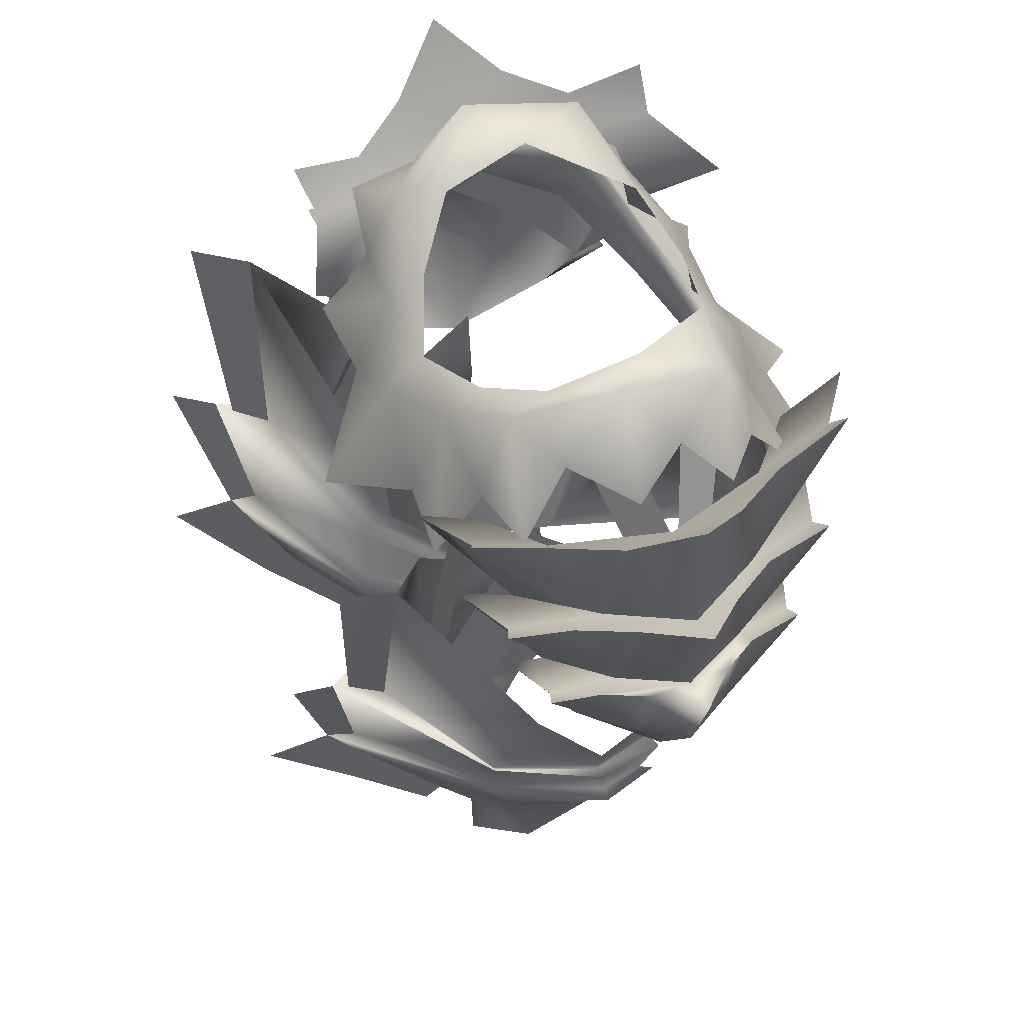
<metadata>
{"format":"obj","ext":"obj","renderer":"f3d","projection":"perspective","resolution":1024,"background":"white","views":[{"elev":57.0,"azim":67.9,"up":"+Y"}]}
</metadata>
<code>
g mesh00
v -22.91 -7.637 6.603
v -20.24 4.381 16.69
v -21.32 2.277 10.63
v -26.27 -22.64 4.568
v -25.71 -14 12.12
v -26.18 -14.69 7.88
v -21.05 -8.171 14.05
v -19.47 -17.84 10.36
v -15.51 -9.897 16.2
v -22.28 -23.99 8.402
v -24.72 -30.47 1.074
v -26.18 -14.69 -5.731
v -23.69 -16.33 -10.29
v -25.71 -14 -10.11
v -26.18 -14.69 7.88
v -24.46 -16.03 5.91
v -28.58 -13.25 4.434
v -28.58 -13.25 1.074
v -31.99 -12.03 1.074
v -26.27 -22.64 -4.152
v -25.71 -14 -10.11
v -23.69 -16.33 -10.29
v -19.37 -0.5867 8.257
v -22.8 1.067 0.905
v -21.32 2.277 10.63
v -24.61 3.868 0.9141
v -24.61 3.856 5.712
v -21.32 2.329 -8.807
v -17.88 0.7102 -14.98
v -20.23 4.466 -15.05
v -11.91 -2.127 -19.32
v -17.56 -10.43 -10.82
v -17.88 0.7102 -14.98
v -22.9 -7.598 -6.59
v -20.23 4.466 -15.05
v -28.04 -4.242 0.8826
v -24.61 3.856 5.712
v -17.89 0.6291 15.7
v -16.65 -11.16 11.81
v -11.92 -2.219 18.13
v -23.69 -16.33 11.34
v -19.25 -17.6 13.05
v -28.58 -13.25 1.074
v -24.46 -16.03 5.91
v -27.19 -4.593 5.296
v -24.18 -6.286 9.628
v -15.51 -9.897 -15.15
v -19.47 -17.84 -9.306
v -21.05 -8.171 -13
v -24.46 -16.03 -5.494
v -23.54 -5.195 -12.98
v -23.54 -5.195 14.96
v -24.18 -6.286 -7.478
v -21.05 -8.171 -13
v -23.54 -5.195 -12.98
v -24.18 -6.286 9.628
v -22.91 -7.637 6.603
v -27.19 -4.593 5.296
v -28.04 -4.242 0.8826
v -31.34 -1.75 1.074
v -22.32 -2.729 0.04688
v -14.51 7.756 -3.161
v -21.53 -4.375 -3.101
v -15.7 6.411 -6.267
v -21.53 -4.375 3.101
v -15.19 6.411 6.26
v -22.32 -2.729 0.04688
v -16.04 7.756 2.806
v -22.28 -23.99 8.402
v -19.47 -17.84 10.36
v -19.25 -17.6 13.05
v -23.69 -16.33 11.34
v -25.71 -14 12.12
v -22.28 -23.99 -7.348
v -19.25 -17.6 -12
v -19.47 -17.84 -9.306
v -24.46 -16.03 -5.494
v -28.58 -13.25 -2.285
v -16.65 -11.16 11.81
v -13.39 -3.445 13.33
v -11.92 -2.219 18.13
v -17.89 0.6291 15.7
v -20.24 4.381 16.69
v -17.56 -10.43 -10.82
v -11.91 -2.127 -19.32
v -13.38 -3.37 -13.27
v -19.36 -0.5384 -8.188
v -24.61 3.881 -3.883
v -28.17 8.596 0.9417
v -28.17 8.596 0.9417
v -24.61 3.881 -3.883
v -21.32 2.329 -8.807
v -28.58 -13.25 4.434
v -31.99 -12.03 1.074
v -29.75 -20.83 1.074
v -28.58 -13.25 -2.285
v -26.18 -14.69 -5.731
v -22.28 -23.99 -7.348
v -19.25 -17.6 -12
v -31.34 -1.75 1.074
v -27.2 -4.771 -3.148
v -24.18 -6.286 -7.478
v -19.47 -17.84 10.36
v -16.65 -11.16 11.81
v -15.51 -9.897 16.2
v -21.05 -8.171 14.05
v -23.54 -5.195 14.96
v -19.47 -17.84 -9.306
v -15.51 -9.897 -15.15
v -17.56 -10.43 -10.82
v -22.9 -7.598 -6.59
v -27.2 -4.771 -3.148
f 1 2 3
f 4 5 6
f 7 8 9
f 10 4 11
f 12 13 14
f 15 16 17
f 17 16 18
f 17 18 19
f 20 21 22
f 23 24 25
f 25 24 26
f 25 26 27
f 28 29 30
f 31 32 33
f 33 32 34
f 33 34 35
f 36 1 37
f 37 1 3
f 2 1 38
f 38 1 39
f 38 39 40
f 5 4 41
f 41 4 10
f 41 10 42
f 43 44 45
f 45 44 46
f 47 48 49
f 49 48 50
f 49 50 51
f 8 7 44
f 44 7 52
f 44 52 46
f 53 54 55
f 56 57 58
f 58 57 59
f 58 59 60
f 61 62 63
f 63 62 64
f 65 66 67
f 67 66 68
f 69 70 71
f 71 70 16
f 71 16 72
f 72 16 15
f 72 15 73
f 74 75 76
f 76 75 13
f 76 13 77
f 77 13 12
f 77 12 18
f 18 12 78
f 18 78 19
f 79 80 81
f 81 80 23
f 81 23 82
f 82 23 25
f 82 25 83
f 84 85 86
f 86 85 29
f 86 29 87
f 87 29 28
f 87 28 24
f 24 28 88
f 24 88 26
f 26 88 89
f 26 89 27
f 37 90 36
f 36 90 91
f 36 91 34
f 34 91 92
f 34 92 35
f 93 94 95
f 95 94 96
f 95 96 20
f 20 96 97
f 20 97 21
f 6 93 4
f 4 93 95
f 4 95 11
f 11 95 20
f 11 20 98
f 98 20 22
f 98 22 99
f 45 100 43
f 43 100 101
f 43 101 50
f 50 101 102
f 50 102 51
f 103 104 105
f 105 104 57
f 105 57 106
f 106 57 56
f 106 56 107
f 108 109 110
f 110 109 54
f 110 54 111
f 111 54 53
f 111 53 59
f 59 53 112
f 59 112 60
v 19.47 -17.84 -9.306
v 17.56 -10.43 -10.82
v 15.51 -9.897 -15.15
v 22.9 -7.598 -6.59
v 21.05 -8.171 -13
v 23.54 -5.195 14.96
v 24.18 -6.286 9.628
v 21.05 -8.171 14.05
v 23.54 -5.195 -12.98
v 24.46 -16.03 -5.494
v 21.05 -8.171 -13
v 19.47 -17.84 -9.306
v 15.51 -9.897 -15.15
v 15.51 -9.897 16.2
v 19.47 -17.84 10.36
v 21.05 -8.171 14.05
v 24.46 -16.03 5.91
v 23.54 -5.195 14.96
v 24.72 -30.47 1.074
v 26.27 -22.64 4.568
v 22.28 -23.99 8.402
v 25.71 -14 12.12
v 26.18 -14.69 7.88
v 23.69 -16.33 11.34
v 26.18 -14.69 -5.731
v 24.46 -16.03 -5.494
v 28.58 -13.25 -2.285
v 28.58 -13.25 1.074
v 31.99 -12.03 1.074
v 26.18 -14.69 7.88
v 25.71 -14 12.12
v 23.69 -16.33 11.34
v 19.25 -17.6 13.05
v 23.69 -16.33 -10.29
v 25.71 -14 -10.11
v 26.27 -22.64 -4.152
v 28.58 -13.25 1.074
v 27.19 -4.593 5.296
v 24.18 -6.286 9.628
v 19.36 -0.5384 -8.188
v 22.8 1.067 0.905
v 21.32 2.329 -8.807
v 24.61 3.868 0.9141
v 24.61 3.881 -3.883
v 20.24 4.381 16.69
v 21.32 2.277 10.63
v 17.89 0.6291 15.7
v 20.23 4.466 -15.05
v 22.9 -7.598 -6.59
v 17.88 0.7102 -14.98
v 17.56 -10.43 -10.82
v 11.91 -2.127 -19.32
v 21.32 2.329 -8.807
v 24.61 3.881 -3.883
v 28.04 -4.242 0.8826
v 11.92 -2.219 18.13
v 16.65 -11.16 11.81
v 17.89 0.6291 15.7
v 22.91 -7.637 6.603
v 20.24 4.381 16.69
v 21.53 -4.375 -3.101
v 15.7 6.411 -6.267
v 22.32 -2.729 0.04688
v 14.51 7.756 -3.161
v 22.32 -2.729 0.04688
v 16.04 7.756 2.806
v 21.53 -4.375 3.101
v 15.19 6.411 6.26
v 23.54 -5.195 -12.98
v 24.18 -6.286 -7.478
v 27.2 -4.771 -3.148
v 28.04 -4.242 0.8826
v 31.34 -1.75 1.074
v 19.47 -17.84 10.36
v 15.51 -9.897 16.2
v 16.65 -11.16 11.81
v 22.91 -7.637 6.603
v 27.19 -4.593 5.296
v 22.28 -23.99 8.402
v 19.25 -17.6 13.05
v 19.47 -17.84 10.36
v 24.46 -16.03 5.91
v 28.58 -13.25 4.434
v 22.28 -23.99 -7.348
v 19.47 -17.84 -9.306
v 19.25 -17.6 -12
v 23.69 -16.33 -10.29
v 25.71 -14 -10.11
v 26.18 -14.69 -5.731
v 28.58 -13.25 -2.285
v 29.75 -20.83 1.074
v 31.99 -12.03 1.074
v 28.58 -13.25 4.434
v 19.25 -17.6 -12
v 22.28 -23.99 -7.348
v 17.56 -10.43 -10.82
v 13.38 -3.37 -13.27
v 11.91 -2.127 -19.32
v 17.88 0.7102 -14.98
v 20.23 4.466 -15.05
v 16.65 -11.16 11.81
v 11.92 -2.219 18.13
v 13.39 -3.445 13.33
v 19.37 -0.5867 9.99
v 24.61 3.856 5.712
v 28.17 8.596 0.9417
v 24.18 -6.286 -7.478
v 27.2 -4.771 -3.148
v 31.34 -1.75 1.074
v 28.17 8.596 0.9417
v 24.61 3.856 5.712
v 21.32 2.277 10.63
f 113 114 115
f 115 114 116
f 115 116 117
f 118 119 120
f 121 122 123
f 123 122 124
f 123 124 125
f 126 127 128
f 128 127 129
f 128 129 130
f 131 132 133
f 134 135 136
f 137 138 139
f 139 138 140
f 139 140 141
f 142 143 132
f 132 143 144
f 132 144 133
f 133 144 145
f 146 147 148
f 149 150 129
f 129 150 151
f 129 151 130
f 152 153 154
f 154 153 155
f 154 155 156
f 157 158 159
f 160 161 162
f 162 161 163
f 162 163 164
f 160 165 161
f 161 165 166
f 161 166 167
f 168 169 170
f 170 169 171
f 170 171 172
f 173 174 175
f 175 174 176
f 177 178 179
f 179 178 180
f 181 117 182
f 182 117 116
f 182 116 183
f 183 116 184
f 183 184 185
f 186 187 188
f 188 187 120
f 188 120 189
f 189 120 119
f 189 119 184
f 184 119 190
f 184 190 185
f 191 192 193
f 193 192 136
f 193 136 194
f 194 136 135
f 194 135 140
f 140 135 195
f 140 195 141
f 196 197 198
f 198 197 138
f 198 138 199
f 199 138 137
f 199 137 200
f 147 201 148
f 148 201 202
f 148 202 203
f 203 202 204
f 203 204 205
f 206 146 207
f 207 146 148
f 207 148 131
f 131 148 203
f 131 203 132
f 132 203 205
f 132 205 142
f 208 209 210
f 210 209 152
f 210 152 211
f 211 152 154
f 211 154 212
f 213 214 215
f 215 214 159
f 215 159 216
f 216 159 158
f 216 158 153
f 153 158 217
f 153 217 155
f 155 217 218
f 155 218 156
f 121 219 122
f 122 219 220
f 122 220 149
f 149 220 221
f 149 221 150
f 166 222 167
f 167 222 223
f 167 223 171
f 171 223 224
f 171 224 172
v -18.18 -2.127 -11.93
v -11.78 2.679 -9.869
v -13.04 -4.489 -11.22
v -15.99 1.534 -8.535
v -15.12 1.843 -7.715
v -16.34 7.241 -1.058
v -13.26 -0.4805 13
v -8.797 -2.034 12.13
v 0 -9.995 15.39
v -13.43 -6.139 17.26
v -6.368 1.53 13.55
v -13.26 -0.4805 13
v -12.03 7.116 10.5
v -19.42 0.8685 11.98
v -13.26 -0.4805 13
v -12.25 -9.19 -16.92
v -6.035 -1.264 -13
v -6.171 -10.24 -14.64
v -20.83 2.005 -5.12
v -15.22 7.986 -7.029
v -15.99 1.534 -8.535
v 0 3.692 -10.05
v -6.035 -1.264 -13
v -6.677 5.523 -8.675
v -15.99 1.534 -8.535
v -15.22 7.986 -7.029
v -11.78 2.679 -9.869
v 6.368 1.53 13.55
v 13.26 -0.4805 13
v 12.03 7.116 10.5
v 12.25 -9.19 -16.92
v 13.04 -4.489 -11.22
v 6.171 -10.24 -14.64
v 18.18 -2.127 -11.93
v 16.92 1.256 -8.549
v 13.04 -4.489 -11.22
v 6.171 -10.24 -14.64
v 0 -4.392 -13.73
v 6.035 -1.264 -13
v 13.26 -0.4805 13
v 19.42 0.8685 11.98
v 12.03 7.116 10.5
v 16.27 4.526 7.246
v 6.65 -6.793 16.67
v 13.43 -6.139 17.26
v 6.368 1.53 13.55
v 13.26 -0.4805 13
v 16.92 1.256 -8.549
v 14.65 8.534 -6.466
v 20.83 2.005 -5.12
v 17.99 5.357 -1.705
v 13.43 -6.139 17.26
v 6.65 -6.793 16.67
v 13.26 -0.4805 13
v 19.42 0.8685 11.98
v 13.26 -0.4805 13
v 16.27 4.526 7.246
v -6.171 -10.24 -14.64
v -13.04 -4.489 -11.22
v -12.25 -9.19 -16.92
v 20.83 2.005 -5.12
v 17.99 5.357 -1.705
v 16.92 1.256 -8.549
v -12.03 7.116 10.5
v -13.26 -0.4805 13
v -6.368 1.53 13.55
v -6.65 -6.793 16.67
v 0 -9.995 15.39
v 0 -11.64 22.24
v 6.65 -6.793 16.67
v 10.93 -6.07 -11.78
v 0 -15.9 -16.49
v 6.171 -10.24 -14.64
v -6.171 -10.24 -14.64
v 0 -14.94 -21.23
v 0 -15.9 -16.49
v 6.171 -10.24 -14.64
v 16.27 4.526 7.246
v 15.51 5.502 0.02242
v 20.56 2.785 2.707
v 17.99 5.357 -1.705
v 13.04 -4.489 -11.22
v 12.71 2.401 -9.884
v 18.18 -2.127 -11.93
v 16.92 1.256 -8.549
v 6.171 -10.24 -14.64
v 6.035 -1.264 -13
v 12.25 -9.19 -16.92
v 13.04 -4.489 -11.22
v 16.27 4.526 7.246
v 20.56 2.785 2.707
v 15.34 10.76 2.118
v 17.99 5.357 -1.705
v -17.99 5.357 -1.705
v -6.65 -6.793 16.67
v -15.99 1.534 -8.535
v -17.99 5.357 -1.705
v -20.56 2.785 2.707
v -16.19 10.76 2.921
v -17.2 4.526 7.117
v -6.171 -10.24 -14.64
v -10.93 -6.07 -11.78
v -13.04 -4.489 -11.22
v -15.48 4.574 7.525
v -17.2 4.526 7.117
v -16.34 7.241 -1.058
v -6.65 -6.793 16.67
v 0 -1.131 16.18
v 16.27 4.526 7.246
v 15.34 10.76 2.118
v -15.99 1.534 -8.535
v -17.99 5.357 -1.705
v -20.83 2.005 -5.12
v -17.99 5.357 -1.705
v -16.34 7.241 -1.058
v -20.56 2.785 2.707
v -17.2 4.526 7.117
v -13.04 -4.489 -11.22
v -15.99 1.534 -8.535
v -18.18 -2.127 -11.93
v -6.171 -10.24 -14.64
v 0 -4.392 -13.73
v 0 -14.94 -21.23
v 6.171 -10.24 -14.64
v -17.2 4.526 7.117
v -13.26 -0.4805 13
v -19.42 0.8685 11.98
v 16.92 1.256 -8.549
v 12.71 2.401 -9.884
v 14.65 8.534 -6.466
v -13.26 -0.4805 13
v -6.65 -6.793 16.67
v -13.43 -6.139 17.26
v -6.65 -6.793 16.67
v 0 -11.64 22.24
v 0 -1.131 16.18
v 6.65 -6.793 16.67
v 17.99 5.357 -1.705
v -16.19 10.76 2.921
v -17.2 4.526 7.117
v -6.65 -6.793 16.67
v -17.99 5.357 -1.705
v -17.2 4.526 7.117
v -6.171 -10.24 -14.64
v -6.035 -1.264 -13
v 6.677 5.523 -8.675
v -13.04 -4.489 -11.22
v -17.99 5.357 -1.705
v 15.51 5.502 0.02242
v 16.27 4.526 7.246
v 15.34 5.597 5.681
v 13.26 -0.4805 13
v 8.797 -2.034 12.13
v 6.65 -6.793 16.67
v 13.04 -4.489 -11.22
v 16.92 1.256 -8.549
v 15.12 1.843 -7.715
v 17.99 5.357 -1.705
v 15.51 5.502 0.02242
v 13.04 -4.489 -11.22
v 11.6 9.31 -0.7378
v 10.86 7.231 6.512
v 6.197 3.752 10.35
v 0 1.386 12.85
v 6.65 -6.793 16.67
v -6.197 3.752 10.35
v -10.86 7.231 6.512
v -11.6 9.31 -0.7378
v -13.04 -4.489 -11.22
f 225 226 227
f 228 229 230
f 231 232 233
f 234 235 236
f 237 238 239
f 240 241 242
f 243 244 245
f 246 247 248
f 249 250 251
f 252 253 254
f 255 256 257
f 258 259 260
f 261 262 263
f 264 265 266
f 266 265 267
f 268 269 270
f 270 269 271
f 272 273 274
f 274 273 275
f 276 277 278
f 279 280 281
f 282 283 284
f 285 286 287
f 288 289 290
f 291 292 293
f 293 292 294
f 295 296 297
f 298 299 300
f 300 299 301
f 302 303 304
f 304 303 305
f 306 307 308
f 308 307 309
f 310 311 312
f 312 311 313
f 314 315 316
f 316 315 317
f 230 318 228
f 233 319 231
f 226 225 320
f 321 322 323
f 323 322 324
f 325 296 326
f 229 228 326
f 326 228 327
f 326 327 325
f 232 231 328
f 328 231 329
f 328 329 330
f 290 331 332
f 254 333 334
f 335 336 337
f 338 339 340
f 340 339 341
f 342 343 344
f 345 346 347
f 347 346 348
f 349 350 351
f 352 353 354
f 355 356 357
f 358 359 360
f 360 359 361
f 362 354 334
f 288 363 364
f 235 234 365
f 250 366 363
f 238 237 367
f 368 369 262
f 262 369 246
f 262 246 263
f 263 246 370
f 241 240 371
f 244 243 372
f 373 374 375
f 375 374 376
f 375 376 377
f 377 376 378
f 377 378 233
f 297 379 295
f 295 379 380
f 295 380 381
f 381 380 382
f 381 382 383
f 384 263 353
f 353 263 370
f 353 370 354
f 354 370 385
f 354 385 334
f 334 385 386
f 334 386 254
f 254 386 387
f 254 387 252
f 252 387 388
f 389 252 332
f 332 252 388
f 332 388 290
f 290 388 390
f 290 390 288
f 288 390 391
f 288 391 363
f 363 391 392
f 363 392 250
f 250 392 248
f 250 248 251
f 251 248 247
f 251 247 393
v 14.48 -21.6 17.48
v 10.12 -5.74 12.18
v 10.65 -23.18 17.24
v 6.492 -7.359 12.06
v 17.72 -23.17 14.96
v 17.73 -5.043 7.004
v 14.48 -21.6 17.48
v 15.08 -4.719 9.95
f 394 395 396
f 396 395 397
f 398 399 400
f 400 399 401
v -10.65 -23.18 17.24
v -6.492 -7.359 12.06
v -14.48 -21.6 17.48
v -10.12 -5.74 12.18
v -14.48 -21.6 17.48
v -15.08 -4.719 9.95
v -17.72 -23.17 14.96
v -17.73 -5.043 7.004
f 402 403 404
f 404 403 405
f 406 407 408
f 408 407 409
v 22.35 -38.67 5.231
v 20.92 -44.19 4.37
v 21.07 -41.97 0.8795
v 0.287 -44.01 6.725
v 0.2509 -40.25 1.943
v -1.131 -39.68 1.014
v 15.27 -22.23 23.07
v 15.24 -19.82 26.11
v 17.81 -2.59 22.06
v 18.37 0.4458 26.82
v 13.6 -30.86 25.7
v 13.33 -29.93 28.07
v 15.57 -17.62 27.55
v 16.27 -15.44 31.06
v 23.06 -34.71 0.2293
v 18.82 -40.22 14.38
v 21.22 -31.79 15.41
v 13.6 -30.86 25.7
v 16.48 -58.28 10.04
v 18.03 -51.55 3.442
v 16.67 -52.9 11.39
v 17.25 -47.52 12.74
v 5.312 -46.7 14.9
v 2.37 -52.29 5.503
v 5.178 -53.4 12.12
v 4.397 -58.22 10.22
v -0.7869 -34.57 1.318
v 0.2509 -40.25 1.943
v 0.4354 -38.18 7.089
v 11.85 -40.65 23.39
v 12.08 -41.67 26.05
v 13.33 -29.93 28.07
v 13.46 -29.78 33.39
v 12.08 -41.67 26.05
v 11.85 -40.65 23.39
v 11.58 -52.55 18.8
v 11.54 -51.55 17.31
v 23.34 -27.33 0.2293
v 23.28 -32.16 6.001
v 21.62 -34.9 0.6135
v 19.18 -39.77 14.7
v 22.06 -44.54 4.433
v 21.86 -41.52 -0.04688
v 18.3 -50.25 0.3231
v -0.3876 -27.37 2.261
v 0.9089 -34.67 2.432
v 0.3895 -32.96 7.25
v 21.22 -31.79 15.41
v 22.35 -38.67 5.231
v 21.36 -38.63 5.379
v 23.06 -34.71 0.2293
v 21.62 -34.9 0.6135
v 6.16 -30.01 16.73
v 0.9353 -37.99 7.078
v 0.4354 -38.18 7.089
v 0.9089 -34.67 2.432
v -0.7869 -34.57 1.318
v 11.38 -63.24 13.98
v 11.58 -56.28 14.02
v 11.54 -51.55 17.31
v 11.85 -40.65 23.39
v 1.332 -44.01 6.31
v 5.95 -38.9 17.35
v 4.755 -29.6 17.88
v 15.57 -17.62 27.55
v 11.54 -51.55 17.31
v 11.58 -56.28 14.02
v 13.33 -29.93 28.07
v 4.681 -38.14 18.62
v 0.287 -44.01 6.725
v -1.131 -39.68 1.014
v 1.175 -50.28 1.26
v 4.755 -29.6 17.88
v 15.57 -17.62 27.55
v 15.27 -22.23 23.07
v 20.6 -32.48 15.21
v 17.81 -2.59 22.06
v 15.27 -22.23 23.07
v 23.24 -21.79 12.14
v 20.6 -32.48 15.21
v 21.36 -38.63 5.379
v 0.9353 -37.99 7.078
v 6.16 -30.01 16.73
v 5.292 -19.78 15.98
v 15.27 -22.23 23.07
v 1.332 -44.01 6.31
v 4.681 -38.14 18.62
v 5.95 -38.9 17.35
v 13.33 -29.93 28.07
v 13.6 -30.86 25.7
v 19.18 -39.77 14.7
v 18.82 -40.22 14.38
v 22.06 -44.54 4.433
v 20.92 -44.19 4.37
v 21.86 -41.52 -0.04688
v 21.07 -41.97 0.8795
f 410 411 412
f 413 414 415
f 416 417 418
f 418 417 419
f 420 421 422
f 422 421 423
f 424 410 412
f 411 410 425
f 425 410 426
f 425 426 427
f 428 429 430
f 430 429 431
f 432 433 434
f 434 433 435
f 436 437 438
f 439 440 441
f 441 440 442
f 443 444 445
f 445 444 446
f 447 448 449
f 450 431 451
f 451 431 429
f 451 429 452
f 452 429 453
f 454 455 456
f 457 458 459
f 459 458 460
f 459 460 461
f 462 463 464
f 464 463 465
f 464 465 466
f 435 467 434
f 434 467 468
f 434 468 432
f 432 468 469
f 432 469 470
f 437 471 438
f 438 471 472
f 438 472 473
f 473 472 427
f 473 427 474
f 474 427 426
f 450 470 431
f 431 470 475
f 431 475 430
f 430 475 476
f 430 476 428
f 428 476 467
f 450 477 470
f 470 477 478
f 470 478 432
f 432 478 479
f 432 479 433
f 433 479 480
f 433 480 481
f 464 482 462
f 462 482 483
f 462 483 484
f 484 483 457
f 484 457 485
f 485 457 459
f 486 487 488
f 488 487 489
f 488 489 448
f 448 489 490
f 448 490 449
f 455 491 456
f 456 491 492
f 456 492 493
f 493 492 494
f 493 494 486
f 414 413 495
f 495 413 496
f 495 496 497
f 497 496 498
f 497 498 499
f 499 498 500
f 499 500 501
f 501 500 502
f 501 502 503
f 503 502 504
f 503 504 505
v -13.33 -29.93 28.07
v -12.08 -41.67 26.05
v -11.85 -40.65 23.39
v -13.33 -29.93 28.07
v -15.57 -17.62 27.55
v -16.27 -15.44 31.06
v -17.81 -2.59 22.06
v -15.24 -19.82 26.11
v -15.27 -22.23 23.07
v -23.24 -21.79 12.14
v -15.27 -22.23 23.07
v -17.81 -2.59 22.06
v -1.332 -44.01 6.31
v 1.131 -39.68 1.014
v -0.2509 -40.25 1.943
v -11.38 -63.24 13.98
v -4.397 -58.22 10.22
v -11.58 -56.28 14.02
v -5.312 -46.7 14.9
v -5.178 -53.4 12.12
v -2.37 -52.29 5.503
v -17.25 -47.52 12.74
v -18.03 -51.55 3.442
v -16.67 -52.9 11.39
v -16.48 -58.28 10.04
v -11.58 -52.55 18.8
v -11.54 -51.55 17.31
v -12.08 -41.67 26.05
v -11.85 -40.65 23.39
v -20.6 -32.48 15.21
v -21.36 -38.63 5.379
v -22.35 -38.67 5.231
v -21.62 -34.9 0.6135
v -23.06 -34.71 0.2293
v -4.755 -29.6 17.88
v -0.4354 -38.18 7.089
v -0.9353 -37.99 7.078
v 0.7869 -34.57 1.318
v -0.9089 -34.67 2.432
v -13.46 -29.78 33.39
v -13.6 -30.86 25.7
v -18.37 0.4458 26.82
v -0.2509 -40.25 1.943
v 0.7869 -34.57 1.318
v -1.332 -44.01 6.31
v -0.4354 -38.18 7.089
v -5.95 -38.9 17.35
v -4.755 -29.6 17.88
v -13.6 -30.86 25.7
v -1.175 -50.28 1.26
v 1.131 -39.68 1.014
v -0.287 -44.01 6.725
v -4.681 -38.14 18.62
v -11.85 -40.65 23.39
v -6.16 -30.01 16.73
v -15.27 -22.23 23.07
v -15.57 -17.62 27.55
v -21.22 -31.79 15.41
v -20.6 -32.48 15.21
v -23.28 -32.16 6.001
v -21.36 -38.63 5.379
v -23.34 -27.33 0.2293
v -21.62 -34.9 0.6135
v -13.33 -29.93 28.07
v -19.18 -39.77 14.7
v -22.06 -44.54 4.433
v -21.86 -41.52 -0.04688
v -18.3 -50.25 0.3231
v -15.57 -17.62 27.55
v -21.22 -31.79 15.41
v -18.82 -40.22 14.38
v -22.35 -38.67 5.231
v -20.92 -44.19 4.37
v -23.06 -34.71 0.2293
v -21.07 -41.97 0.8795
v -0.9089 -34.67 2.432
v 0.3876 -27.37 2.261
v -0.9353 -37.99 7.078
v -0.3895 -32.96 7.25
v -6.16 -30.01 16.73
v -5.292 -19.78 15.98
v -15.27 -22.23 23.07
v -11.54 -51.55 17.31
v -11.58 -56.28 14.02
v -11.54 -51.55 17.31
v -0.287 -44.01 6.725
v -5.95 -38.9 17.35
v -4.681 -38.14 18.62
v -13.6 -30.86 25.7
v -13.33 -29.93 28.07
v -18.82 -40.22 14.38
v -19.18 -39.77 14.7
v -20.92 -44.19 4.37
v -22.06 -44.54 4.433
v -21.07 -41.97 0.8795
v -21.86 -41.52 -0.04688
f 506 507 508
f 509 510 511
f 512 513 514
f 515 516 517
f 518 519 520
f 521 522 523
f 524 525 526
f 527 528 529
f 529 528 530
f 531 532 533
f 533 532 534
f 535 536 537
f 537 536 538
f 537 538 539
f 540 541 542
f 542 541 543
f 542 543 544
f 507 506 545
f 510 509 546
f 513 512 547
f 548 549 550
f 550 549 551
f 550 551 552
f 552 551 553
f 552 553 554
f 555 556 526
f 526 556 557
f 526 557 524
f 524 557 558
f 524 558 559
f 542 560 540
f 540 560 561
f 540 561 562
f 562 561 535
f 562 535 563
f 563 535 537
f 516 515 564
f 564 515 565
f 564 565 566
f 566 565 567
f 566 567 568
f 558 569 559
f 559 569 570
f 559 570 527
f 527 570 571
f 527 571 528
f 528 571 572
f 528 572 573
f 553 574 554
f 554 574 575
f 554 575 576
f 576 575 577
f 576 577 578
f 578 577 579
f 578 579 580
f 581 582 583
f 583 582 584
f 583 584 585
f 585 584 586
f 585 586 587
f 587 586 517
f 559 588 524
f 524 588 523
f 524 523 525
f 525 523 522
f 525 522 526
f 530 521 529
f 529 521 589
f 529 589 527
f 527 589 590
f 527 590 559
f 519 518 591
f 591 518 592
f 591 592 593
f 593 592 594
f 593 594 595
f 595 594 596
f 595 596 597
f 597 596 598
f 597 598 599
f 599 598 600
f 599 600 601
v 15.12 1.843 -7.715
v 18.41 -7.247 -6.924
v 10.93 -6.07 -11.78
v 18.41 -7.247 -6.924
v 14.16 -16.19 -13.04
v 10.93 -6.07 -11.78
v 7.866 -24.34 -18.25
v 0 -15.9 -16.49
v 0 -32.49 -23.17
v -7.866 -24.34 -18.25
v -10.93 -6.07 -11.78
v -14.16 -16.19 -13.04
v -15.12 1.843 -7.715
f 602 603 604
f 605 606 607
f 607 606 608
f 607 608 609
f 608 610 609
f 609 610 611
f 609 611 612
f 612 611 613
f 612 613 614
v 16.7 -2.351 8.814
v 19.61 -2.262 -0.1457
v 15.51 5.502 0.02242
v 18.41 -7.247 -6.924
v 15.12 1.843 -7.715
v 0 -9.995 15.39
v -8.797 -2.034 12.13
v -9.804 -10.59 15.45
v -15.48 4.574 7.525
v -16.7 -2.351 8.814
v -19.48 -2.262 0.1019
v -14.16 -16.19 -13.04
v -18.41 -7.247 -6.924
v -15.12 1.843 -7.715
v -16.34 7.241 -1.058
v 0 -20.26 16.59
v 9.804 -10.59 15.45
v 8.797 -2.034 12.13
v 15.34 5.597 5.681
f 615 616 617
f 617 616 618
f 617 618 619
f 620 621 622
f 622 621 623
f 622 623 624
f 624 623 625
f 626 627 628
f 628 627 625
f 628 625 629
f 629 625 623
f 622 630 620
f 620 630 631
f 620 631 632
f 632 631 615
f 632 615 633
f 633 615 617

</code>
